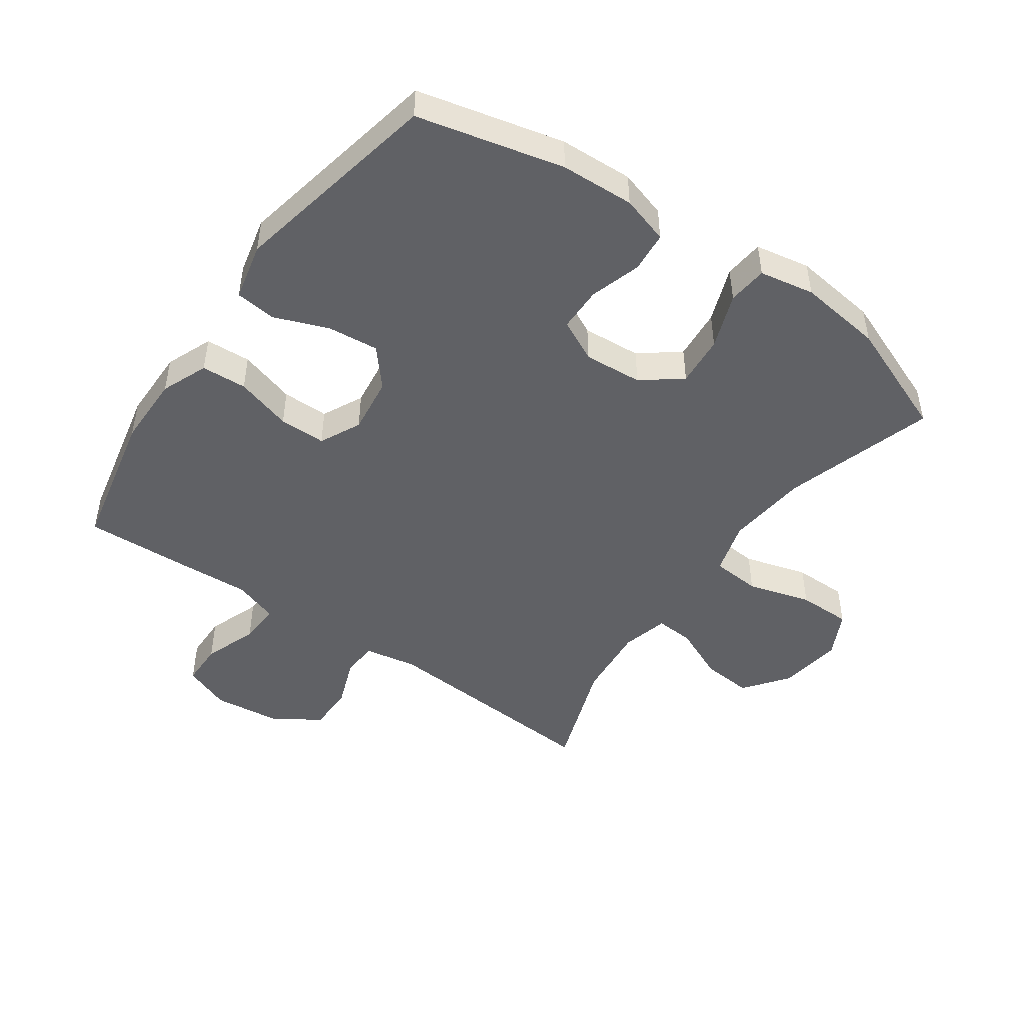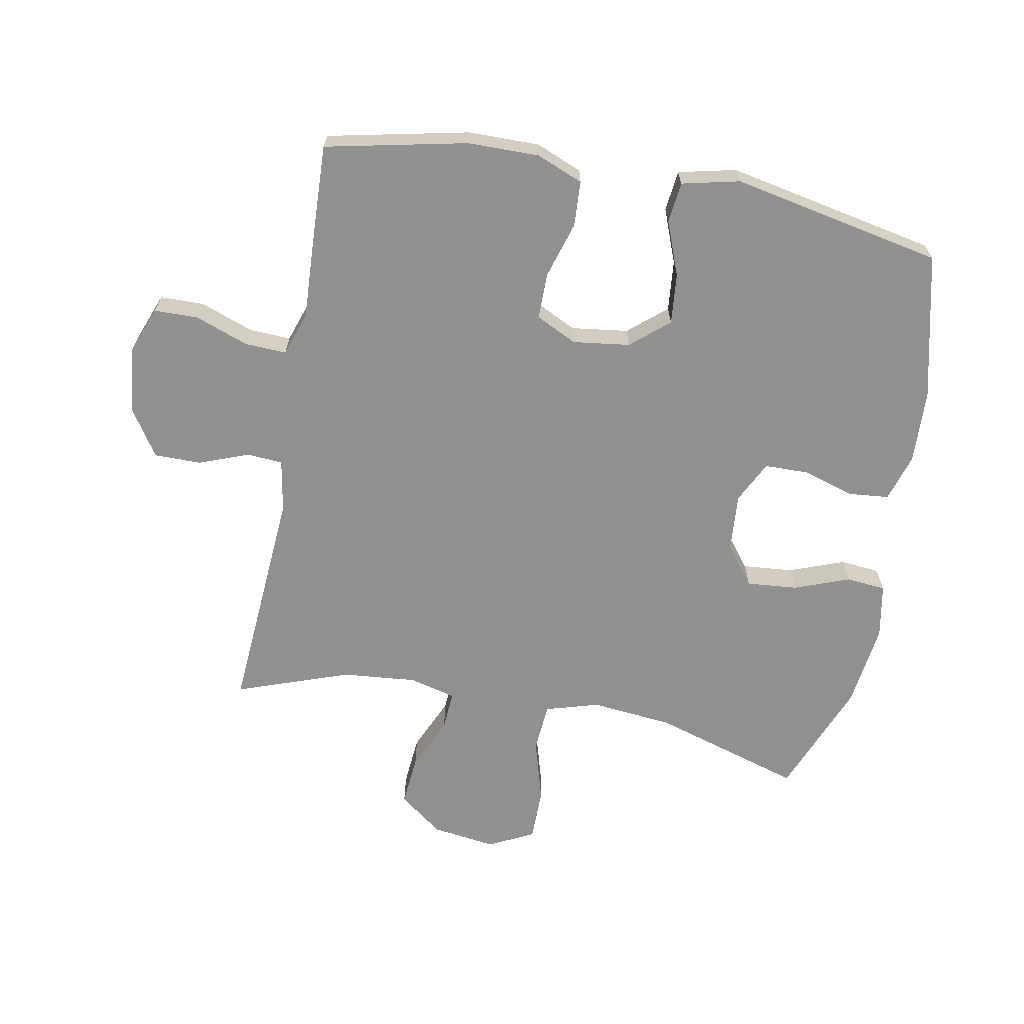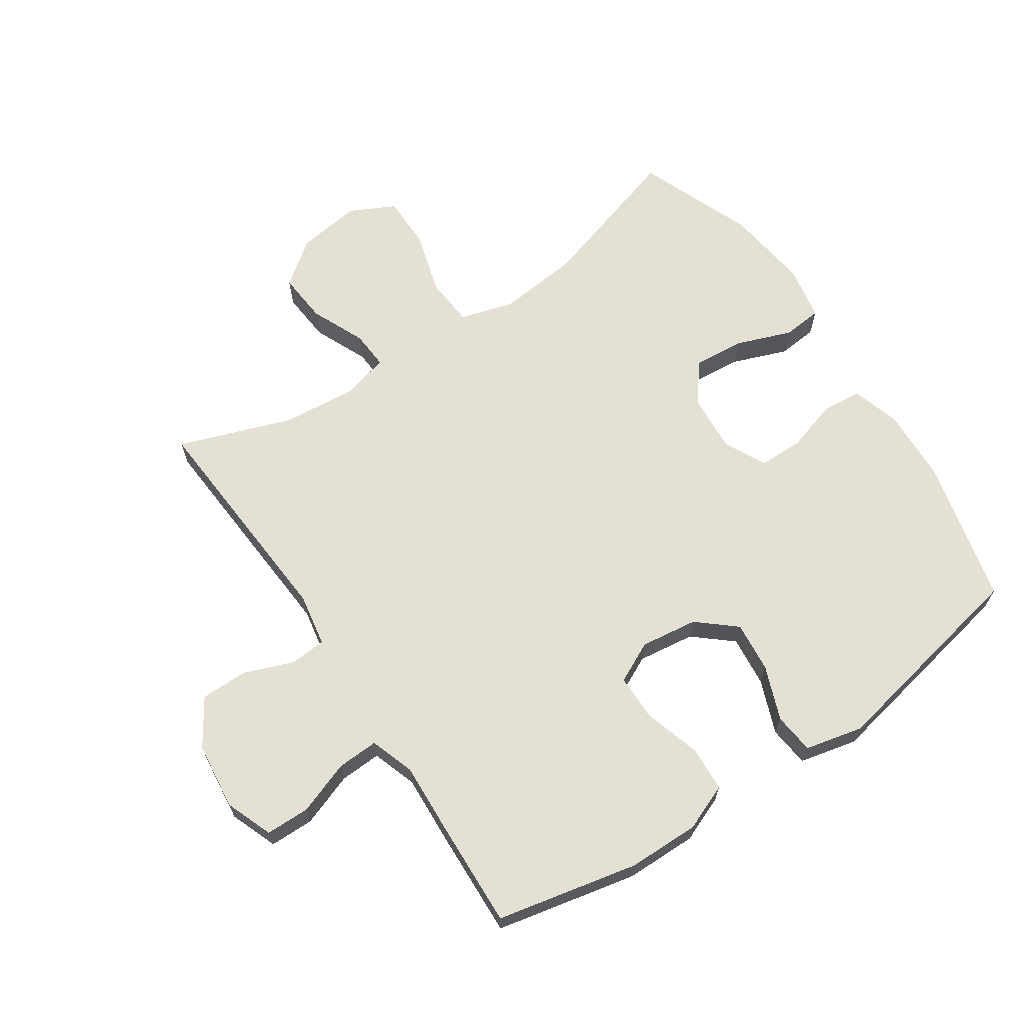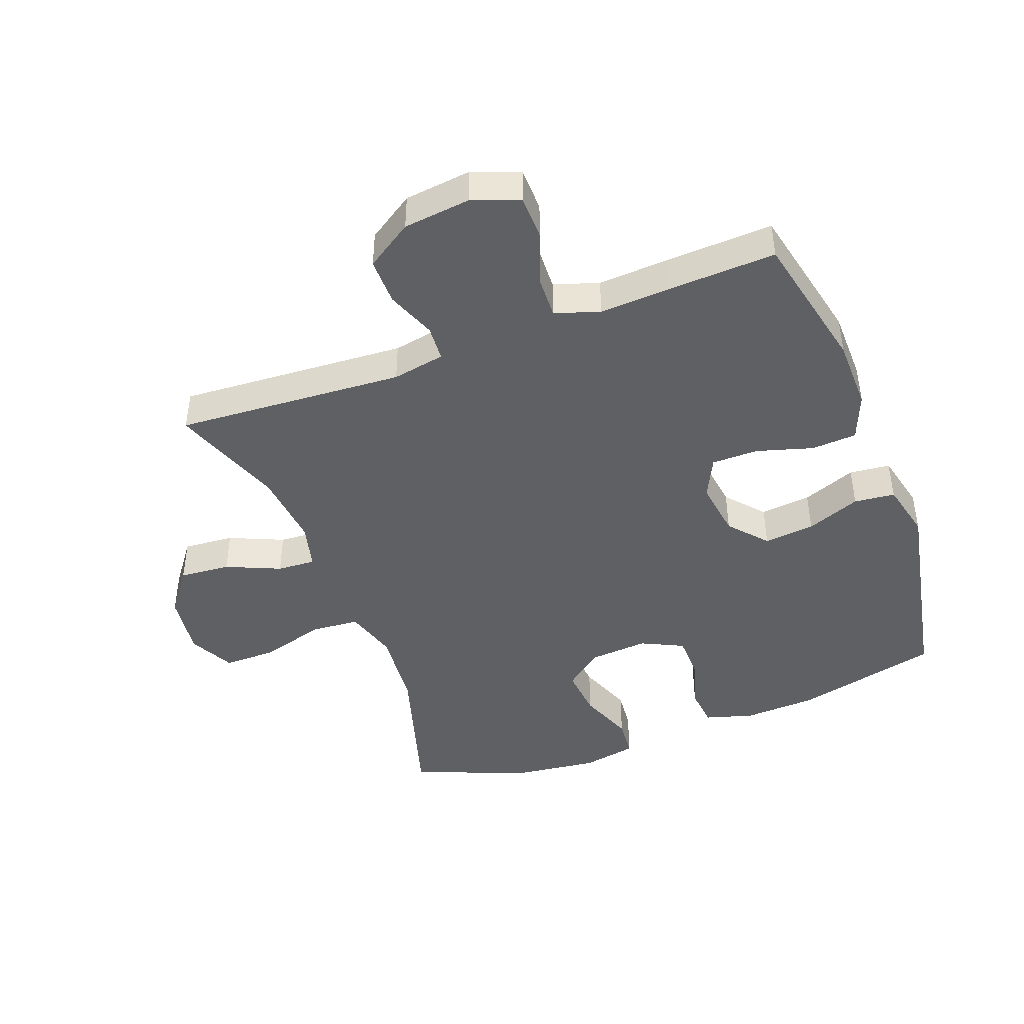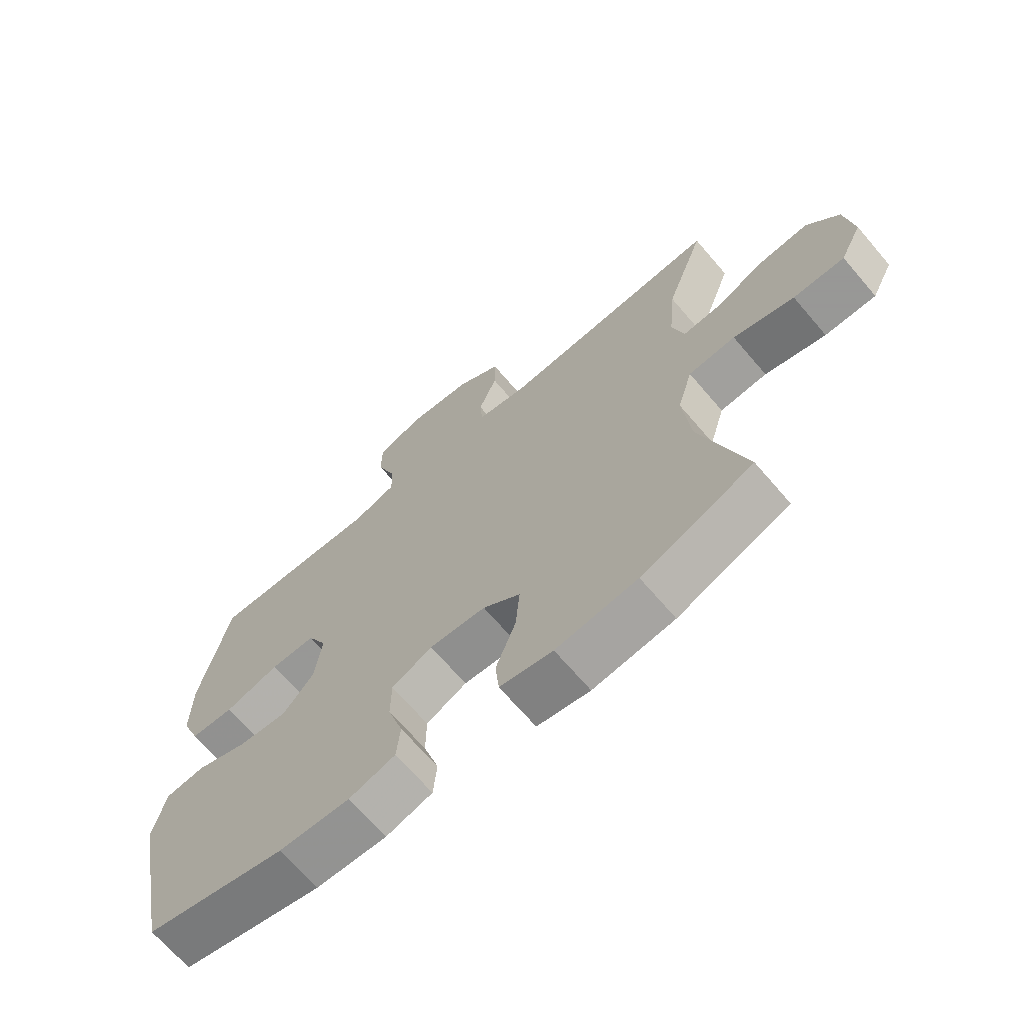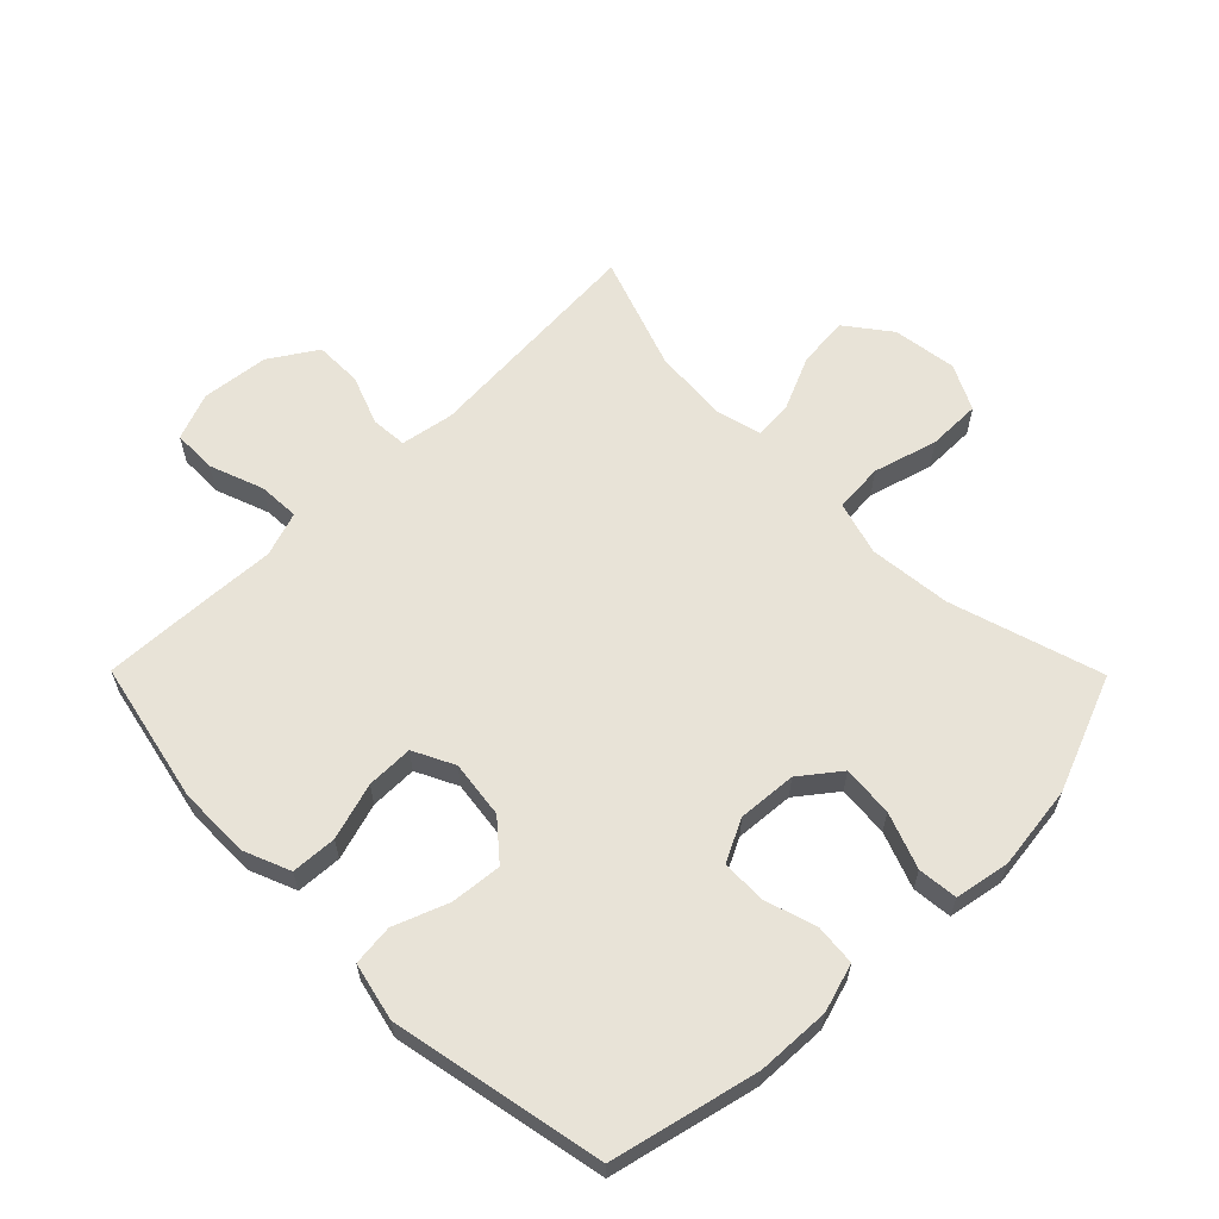
<metadata>
{"format":"obj","ext":"obj","renderer":"f3d","projection":"perspective","resolution":1024,"background":"white","views":[{"elev":-47.4,"azim":144.9,"up":"+Y"},{"elev":-65.8,"azim":79.4,"up":"+Y"},{"elev":66.0,"azim":56.2,"up":"+Y"},{"elev":-44.2,"azim":20.9,"up":"+Y"},{"elev":-68.4,"azim":-139.4,"up":"+Z"},{"elev":61.6,"azim":135.3,"up":"+Y"}]}
</metadata>
<code>
v -0.5 0.07 -0.5
v -0.427 0.07 -0.26
v -0.414 0.07 -0.13
v -0.439 0.07 -0.045
v -0.517 0.07 -0.039
v -0.618 0.07 -0.068
v -0.703 0.07 -0.068
v -0.739 0.07 0.004
v -0.725 0.07 0.106
v -0.672 0.07 0.176
v -0.591 0.07 0.169
v -0.505 0.07 0.131
v -0.444 0.07 0.127
v -0.425 0.07 0.201
v -0.436 0.07 0.32
v -0.5 0.07 0.5
v -0.136 0.07 0.475
v -0.052 0.07 0.49
v -0.048 0.07 0.547
v -0.078 0.07 0.626
v -0.078 0.07 0.701
v -0.004 0.07 0.749
v 0.103 0.07 0.761
v 0.178 0.07 0.732
v 0.179 0.07 0.662
v 0.148 0.07 0.577
v 0.145 0.07 0.511
v 0.216 0.07 0.487
v 0.329 0.07 0.493
v 0.5 0.07 0.5
v 0.548 0.07 0.275
v 0.549 0.07 0.161
v 0.519 0.07 0.087
v 0.447 0.07 0.083
v 0.357 0.07 0.11
v 0.283 0.07 0.11
v 0.251 0.07 0.045
v 0.263 0.07 -0.046
v 0.314 0.07 -0.106
v 0.395 0.07 -0.098
v 0.481 0.07 -0.065
v 0.546 0.07 -0.072
v 0.567 0.07 -0.164
v 0.5 0.07 -0.5
v 0.268 0.07 -0.555
v 0.151 0.07 -0.56
v 0.075 0.07 -0.537
v 0.069 0.07 -0.473
v 0.094 0.07 -0.391
v 0.093 0.07 -0.32
v 0.026 0.07 -0.287
v -0.067 0.07 -0.294
v -0.129 0.07 -0.342
v -0.122 0.07 -0.423
v -0.089 0.07 -0.511
v -0.095 0.07 -0.574
v -0.182 0.07 -0.59
v -0.316 0.07 -0.573
v -0.5 0 -0.5
v -0.427 0 -0.26
v -0.414 0 -0.13
v -0.439 0 -0.045
v -0.517 0 -0.039
v -0.618 0 -0.068
v -0.703 0 -0.068
v -0.739 0 0.004
v -0.725 0 0.106
v -0.672 0 0.176
v -0.591 0 0.169
v -0.505 0 0.131
v -0.444 0 0.127
v -0.425 0 0.201
v -0.436 0 0.32
v -0.5 0 0.5
v -0.136 0 0.475
v -0.052 0 0.49
v -0.048 0 0.547
v -0.078 0 0.626
v -0.078 0 0.701
v -0.004 0 0.749
v 0.103 0 0.761
v 0.178 0 0.732
v 0.179 0 0.662
v 0.148 0 0.577
v 0.145 0 0.511
v 0.216 0 0.487
v 0.329 0 0.493
v 0.5 0 0.5
v 0.548 0 0.275
v 0.549 0 0.161
v 0.519 0 0.087
v 0.447 0 0.083
v 0.357 0 0.11
v 0.283 0 0.11
v 0.251 0 0.045
v 0.263 0 -0.046
v 0.314 0 -0.106
v 0.395 0 -0.098
v 0.481 0 -0.065
v 0.546 0 -0.072
v 0.567 0 -0.164
v 0.5 0 -0.5
v 0.268 0 -0.555
v 0.151 0 -0.56
v 0.075 0 -0.537
v 0.069 0 -0.473
v 0.094 0 -0.391
v 0.093 0 -0.32
v 0.026 0 -0.287
v -0.067 0 -0.294
v -0.129 0 -0.342
v -0.122 0 -0.423
v -0.089 0 -0.511
v -0.095 0 -0.574
v -0.182 0 -0.59
v -0.316 0 -0.573
f 58 1 2
f 57 58 2
f 56 57 2
f 55 56 2
f 54 55 2
f 53 54 2 3
f 52 53 3 4
f 51 52 4
f 50 51 4
f 47 48 49
f 46 47 49
f 45 46 49
f 44 45 49
f 43 44 49
f 42 43 49
f 41 42 49
f 40 41 49
f 39 40 49 50
f 38 39 50 4
f 33 34 35
f 32 33 35
f 31 32 35
f 30 31 35
f 29 30 35
f 28 29 35
f 27 28 35 36
f 24 25 26
f 23 24 26
f 22 23 26
f 21 22 26
f 20 21 26
f 19 20 26
f 18 19 26 27
f 27 36 37
f 18 27 37
f 17 18 37
f 10 11 12
f 9 10 12
f 8 9 12
f 7 8 12
f 6 7 12
f 5 6 12
f 5 12 13
f 4 5 13
f 38 4 13 14
f 17 37 38
f 16 17 38
f 15 16 38
f 14 15 38
f 60 59 116
f 60 116 115
f 60 115 114
f 60 114 113
f 60 113 112
f 61 60 112 111
f 62 61 111 110
f 62 110 109
f 62 109 108
f 107 106 105
f 107 105 104
f 107 104 103
f 107 103 102
f 107 102 101
f 107 101 100
f 107 100 99
f 107 99 98
f 108 107 98 97
f 62 108 97 96
f 93 92 91
f 93 91 90
f 93 90 89
f 93 89 88
f 93 88 87
f 93 87 86
f 94 93 86 85
f 84 83 82
f 84 82 81
f 84 81 80
f 84 80 79
f 84 79 78
f 84 78 77
f 85 84 77 76
f 95 94 85
f 95 85 76
f 95 76 75
f 70 69 68
f 70 68 67
f 70 67 66
f 70 66 65
f 70 65 64
f 70 64 63
f 71 70 63
f 71 63 62
f 72 71 62 96
f 96 95 75
f 96 75 74
f 96 74 73
f 96 73 72
f 1 59 60 2
f 2 60 61 3
f 3 61 62 4
f 4 62 63 5
f 5 63 64 6
f 6 64 65 7
f 7 65 66 8
f 8 66 67 9
f 9 67 68 10
f 10 68 69 11
f 11 69 70 12
f 12 70 71 13
f 13 71 72 14
f 14 72 73 15
f 15 73 74 16
f 16 74 75 17
f 17 75 76 18
f 18 76 77 19
f 19 77 78 20
f 20 78 79 21
f 21 79 80 22
f 22 80 81 23
f 23 81 82 24
f 24 82 83 25
f 25 83 84 26
f 26 84 85 27
f 27 85 86 28
f 28 86 87 29
f 29 87 88 30
f 30 88 89 31
f 31 89 90 32
f 32 90 91 33
f 33 91 92 34
f 34 92 93 35
f 35 93 94 36
f 36 94 95 37
f 37 95 96 38
f 38 96 97 39
f 39 97 98 40
f 40 98 99 41
f 41 99 100 42
f 42 100 101 43
f 43 101 102 44
f 44 102 103 45
f 45 103 104 46
f 46 104 105 47
f 47 105 106 48
f 48 106 107 49
f 49 107 108 50
f 50 108 109 51
f 51 109 110 52
f 52 110 111 53
f 53 111 112 54
f 54 112 113 55
f 55 113 114 56
f 56 114 115 57
f 57 115 116 58
f 58 116 59 1

</code>
